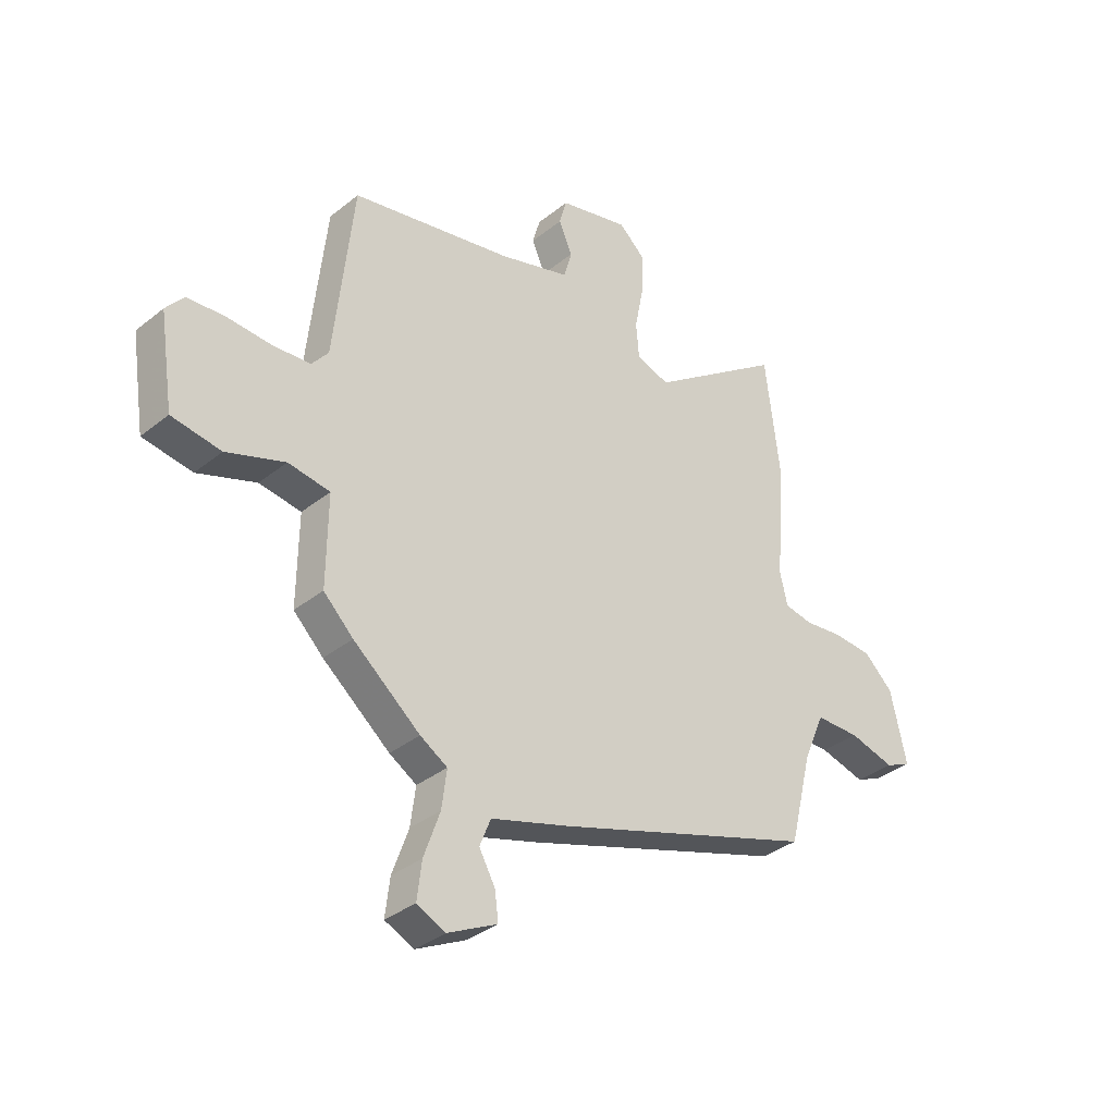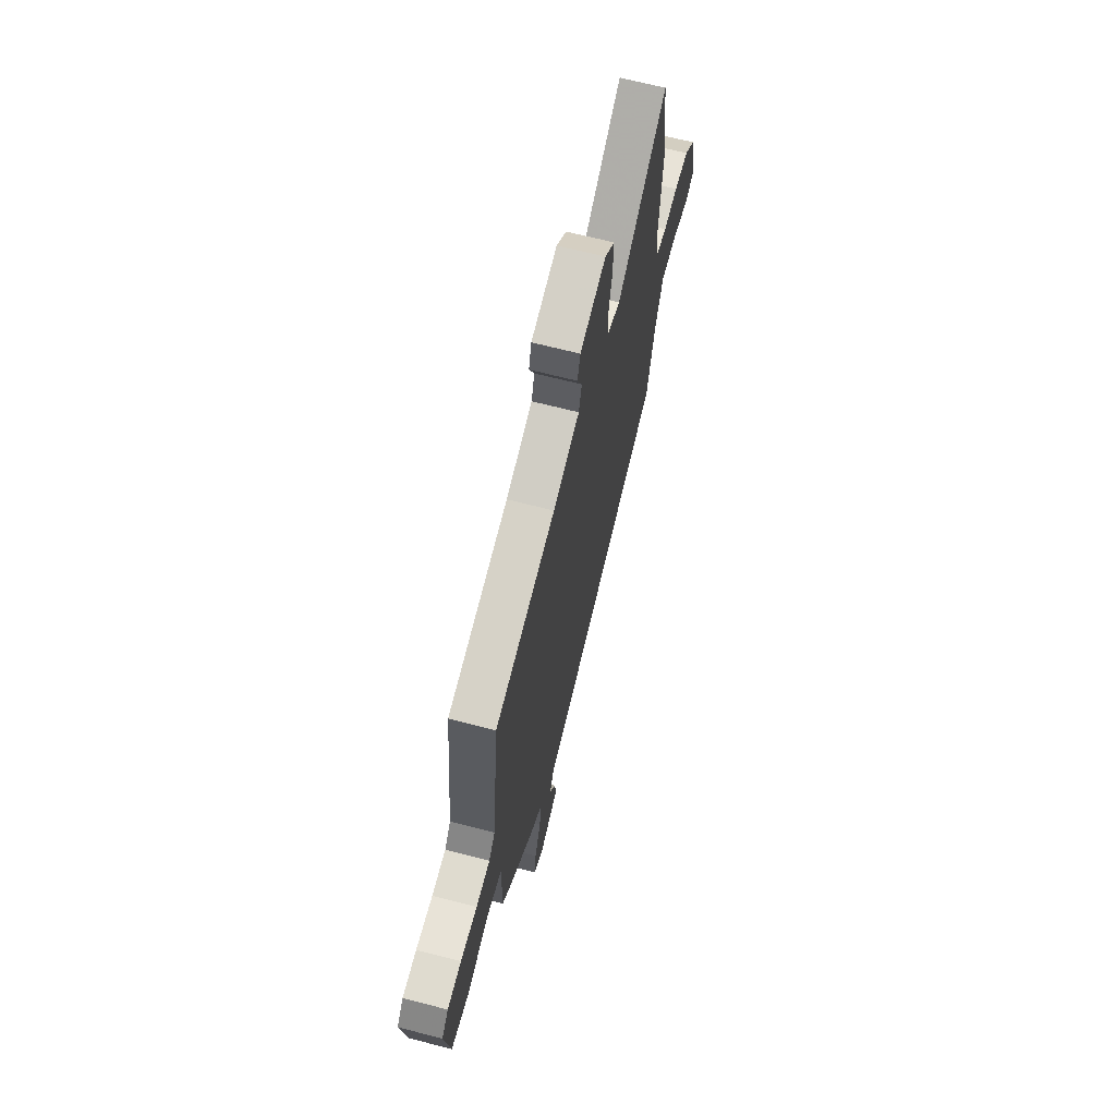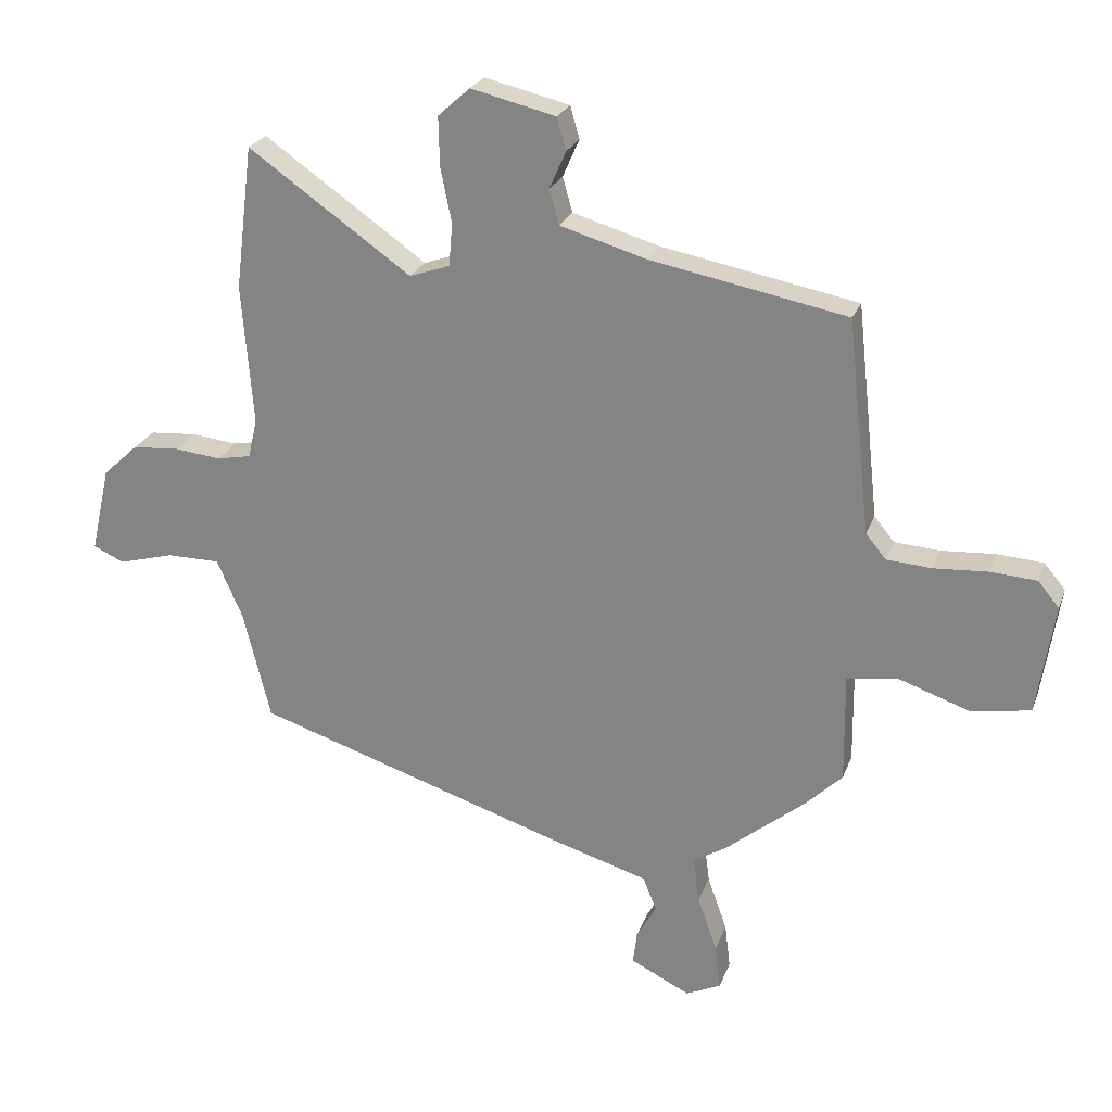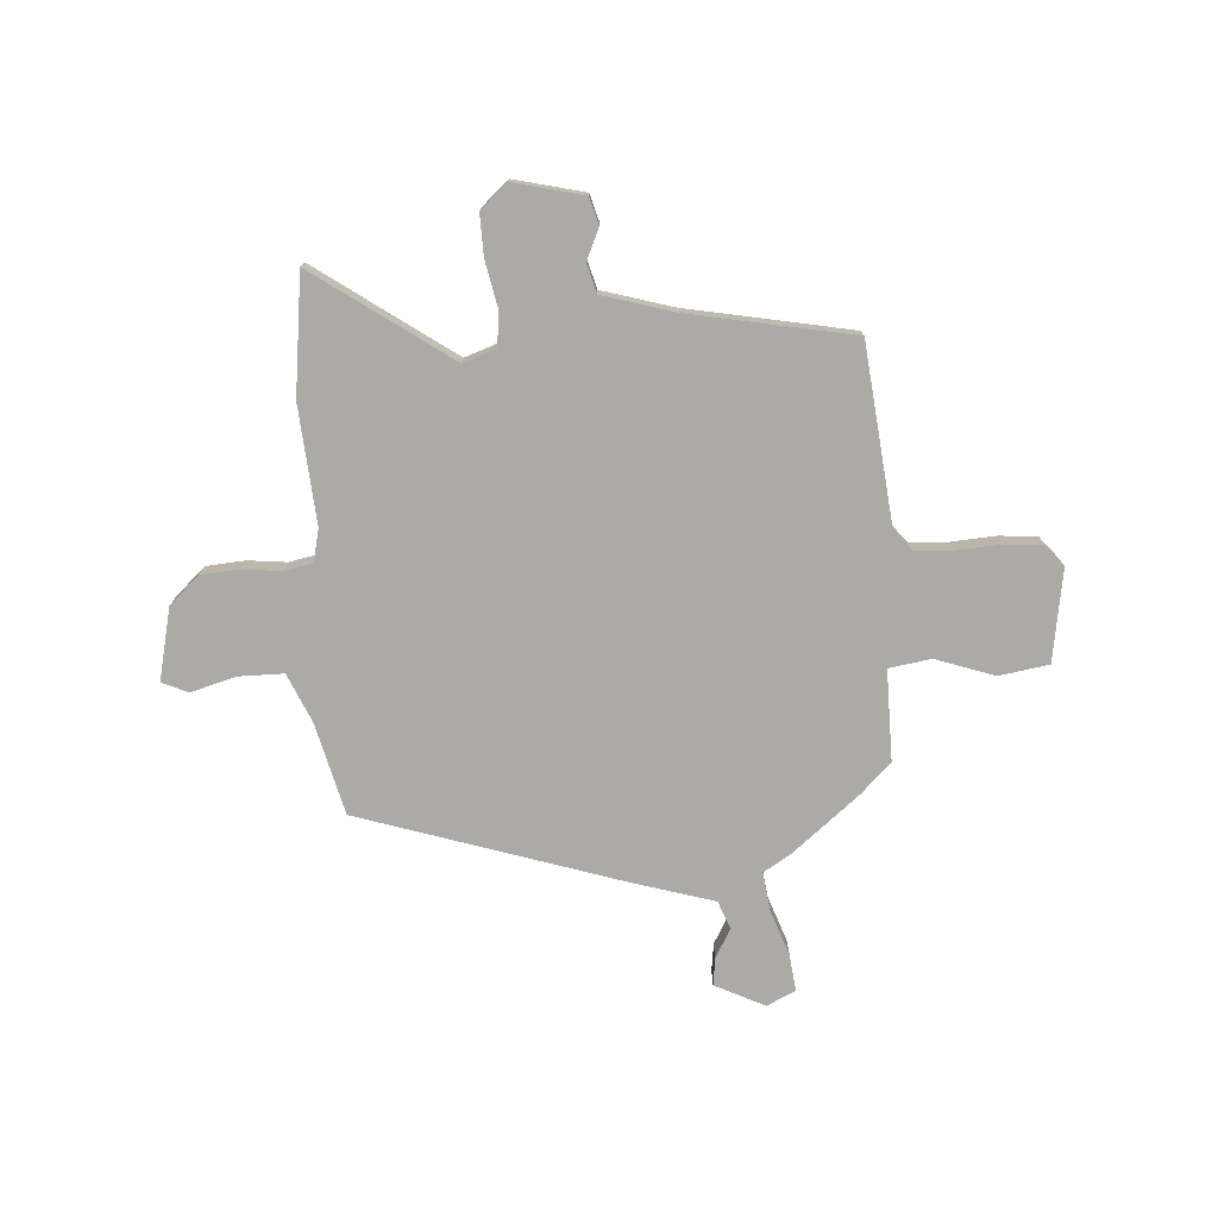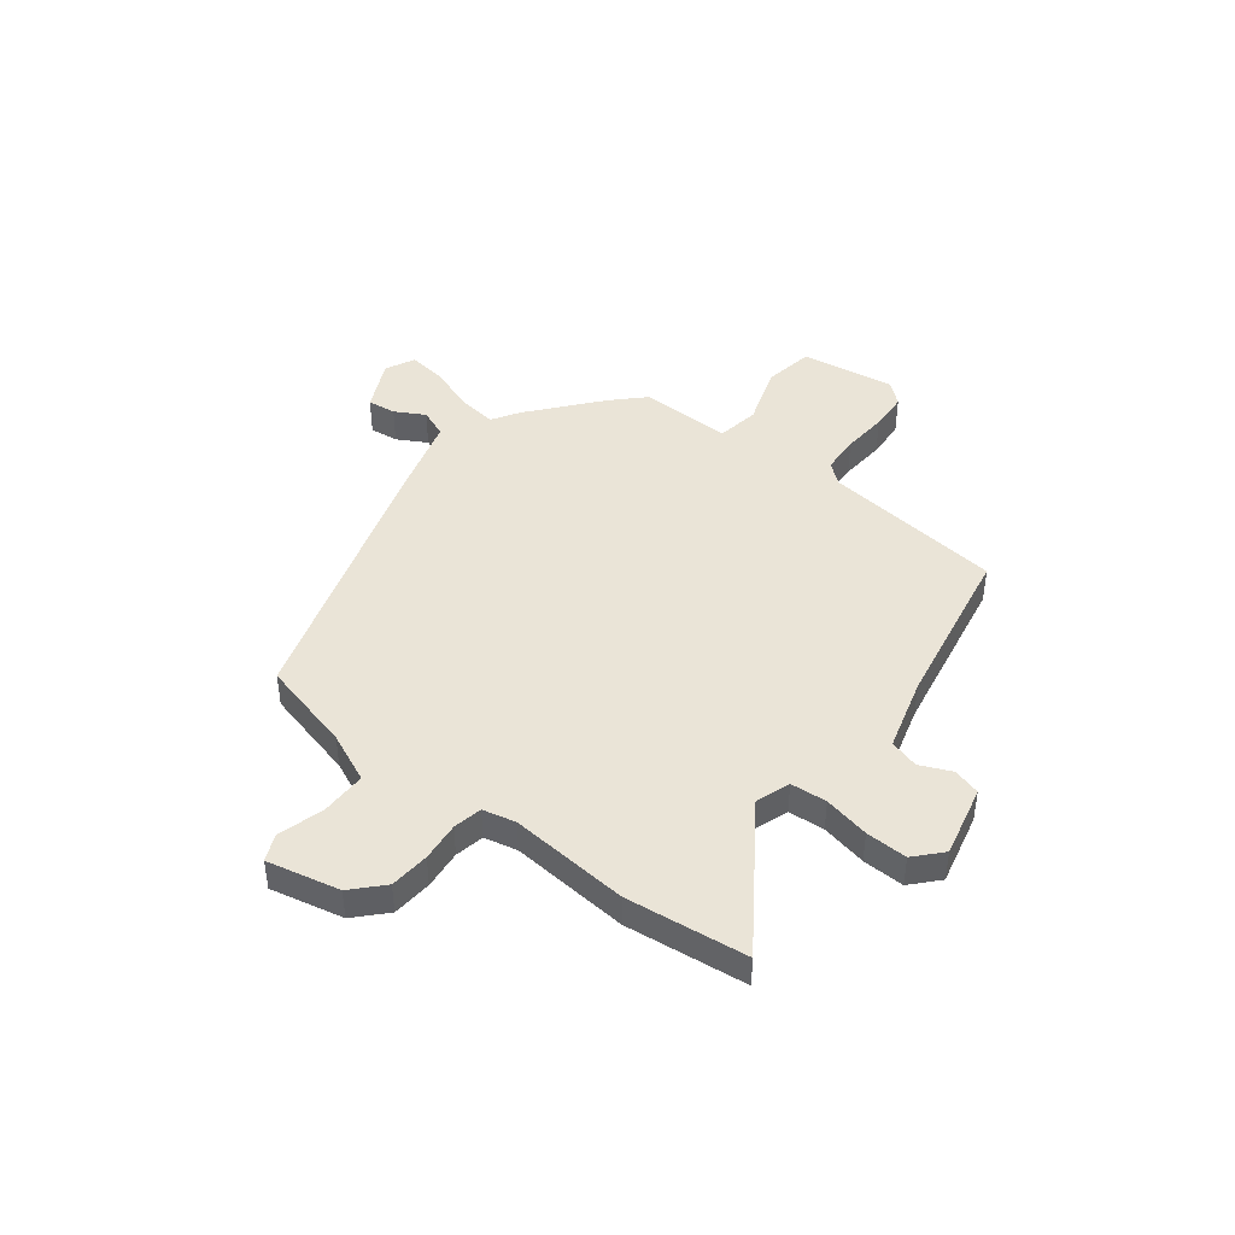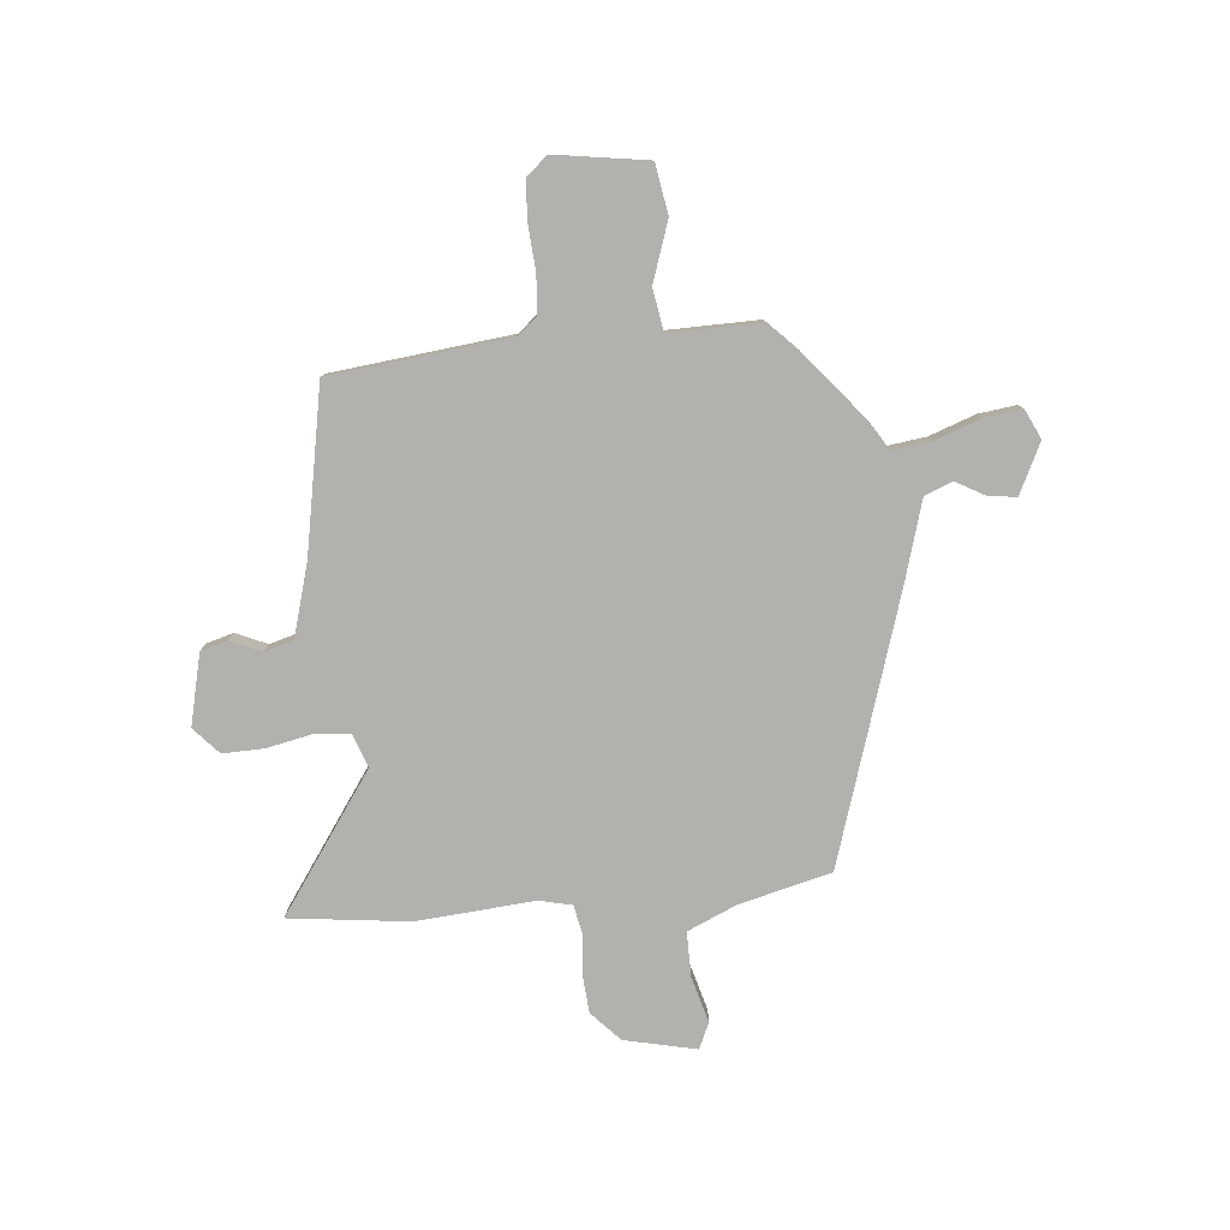
<metadata>
{"format":"obj","ext":"obj","renderer":"f3d","projection":"perspective","resolution":1024,"background":"white","views":[{"elev":-34.7,"azim":136.9,"up":"+Z"},{"elev":66.3,"azim":104.6,"up":"+Z"},{"elev":24.3,"azim":17.3,"up":"+Z"},{"elev":-75.7,"azim":3.6,"up":"+Y"},{"elev":43.9,"azim":-51.9,"up":"+Y"},{"elev":-79.2,"azim":95.5,"up":"+Y"}]}
</metadata>
<code>
v -0.489 0.07 -0.345
v -0.534 0.07 -0.164
v -0.576 0.07 -0.068
v -0.664 0.07 -0.068
v -0.754 0.07 -0.093
v -0.805 0.07 -0.07
v -0.773 0.07 0.071
v -0.715 0.07 0.125
v -0.638 0.07 0.131
v -0.562 0.07 0.123
v -0.506 0.07 0.134
v -0.491 0.07 0.198
v -0.509 0.07 0.429
v -0.48 0.07 0.664
v -0.213 0.07 0.477
v -0.147 0.07 0.5
v -0.141 0.07 0.57
v -0.159 0.07 0.659
v -0.161 0.07 0.74
v -0.109 0.07 0.787
v 0.03 0.07 0.754
v 0.045 0.07 0.701
v 0.018 0.07 0.64
v 0.034 0.07 0.583
v 0.175 0.07 0.542
v 0.497 0.07 0.481
v 0.535 0.07 0.13
v 0.568 0.07 0.09
v 0.642 0.07 0.085
v 0.731 0.07 0.091
v 0.806 0.07 0.086
v 0.841 0.07 0.044
v 0.813 0.07 -0.138
v 0.715 0.07 -0.154
v 0.599 0.07 -0.114
v 0.516 0.07 -0.127
v 0.518 0.07 -0.306
v 0.459 0.07 -0.364
v 0.326 0.07 -0.473
v 0.272 0.07 -0.506
v 0.282 0.07 -0.582
v 0.314 0.07 -0.672
v 0.323 0.07 -0.746
v 0.266 0.07 -0.773
v 0.168 0.07 -0.725
v 0.175 0.07 -0.67
v 0.207 0.07 -0.613
v 0.185 0.07 -0.558
v 0.027 0.07 -0.511
v -0.489 0 -0.345
v -0.534 0 -0.164
v -0.576 0 -0.068
v -0.664 0 -0.068
v -0.754 0 -0.093
v -0.805 0 -0.07
v -0.773 0 0.071
v -0.715 0 0.125
v -0.638 0 0.131
v -0.562 0 0.123
v -0.506 0 0.134
v -0.491 0 0.198
v -0.509 0 0.429
v -0.48 0 0.664
v -0.213 0 0.477
v -0.147 0 0.5
v -0.141 0 0.57
v -0.159 0 0.659
v -0.161 0 0.74
v -0.109 0 0.787
v 0.03 0 0.754
v 0.045 0 0.701
v 0.018 0 0.64
v 0.034 0 0.583
v 0.175 0 0.542
v 0.497 0 0.481
v 0.535 0 0.13
v 0.568 0 0.09
v 0.642 0 0.085
v 0.731 0 0.091
v 0.806 0 0.086
v 0.841 0 0.044
v 0.813 0 -0.138
v 0.715 0 -0.154
v 0.599 0 -0.114
v 0.516 0 -0.127
v 0.518 0 -0.306
v 0.459 0 -0.364
v 0.326 0 -0.473
v 0.272 0 -0.506
v 0.282 0 -0.582
v 0.314 0 -0.672
v 0.323 0 -0.746
v 0.266 0 -0.773
v 0.168 0 -0.725
v 0.175 0 -0.67
v 0.207 0 -0.613
v 0.185 0 -0.558
v 0.027 0 -0.511
f 48 49 1 2
f 45 46 47
f 44 45 47
f 43 44 47
f 42 43 47
f 41 42 47
f 40 41 47 48
f 48 2 3
f 40 48 3
f 39 40 3
f 38 39 3
f 37 38 3
f 36 37 3
f 33 34 35
f 32 33 35
f 31 32 35
f 30 31 35
f 29 30 35
f 35 36 3
f 29 35 3
f 28 29 3
f 25 26 27
f 28 3 4
f 27 28 4
f 25 27 4
f 24 25 4
f 21 22 23
f 20 21 23
f 19 20 23
f 18 19 23
f 17 18 23
f 16 17 23 24
f 12 13 14 15
f 11 12 15 16
f 8 9 10
f 7 8 10
f 6 7 10
f 5 6 10
f 4 5 10
f 4 10 11
f 4 11 16 24
f 51 50 98 97
f 96 95 94
f 96 94 93
f 96 93 92
f 96 92 91
f 96 91 90
f 97 96 90 89
f 52 51 97
f 52 97 89
f 52 89 88
f 52 88 87
f 52 87 86
f 52 86 85
f 84 83 82
f 84 82 81
f 84 81 80
f 84 80 79
f 84 79 78
f 52 85 84
f 52 84 78
f 52 78 77
f 76 75 74
f 53 52 77
f 53 77 76
f 53 76 74
f 53 74 73
f 72 71 70
f 72 70 69
f 72 69 68
f 72 68 67
f 72 67 66
f 73 72 66 65
f 64 63 62 61
f 65 64 61 60
f 59 58 57
f 59 57 56
f 59 56 55
f 59 55 54
f 59 54 53
f 60 59 53
f 73 65 60 53
f 1 50 51 2
f 2 51 52 3
f 3 52 53 4
f 4 53 54 5
f 5 54 55 6
f 6 55 56 7
f 7 56 57 8
f 8 57 58 9
f 9 58 59 10
f 10 59 60 11
f 11 60 61 12
f 12 61 62 13
f 13 62 63 14
f 14 63 64 15
f 15 64 65 16
f 16 65 66 17
f 17 66 67 18
f 18 67 68 19
f 19 68 69 20
f 20 69 70 21
f 21 70 71 22
f 22 71 72 23
f 23 72 73 24
f 24 73 74 25
f 25 74 75 26
f 26 75 76 27
f 27 76 77 28
f 28 77 78 29
f 29 78 79 30
f 30 79 80 31
f 31 80 81 32
f 32 81 82 33
f 33 82 83 34
f 34 83 84 35
f 35 84 85 36
f 36 85 86 37
f 37 86 87 38
f 38 87 88 39
f 39 88 89 40
f 40 89 90 41
f 41 90 91 42
f 42 91 92 43
f 43 92 93 44
f 44 93 94 45
f 45 94 95 46
f 46 95 96 47
f 47 96 97 48
f 48 97 98 49
f 49 98 50 1

</code>
